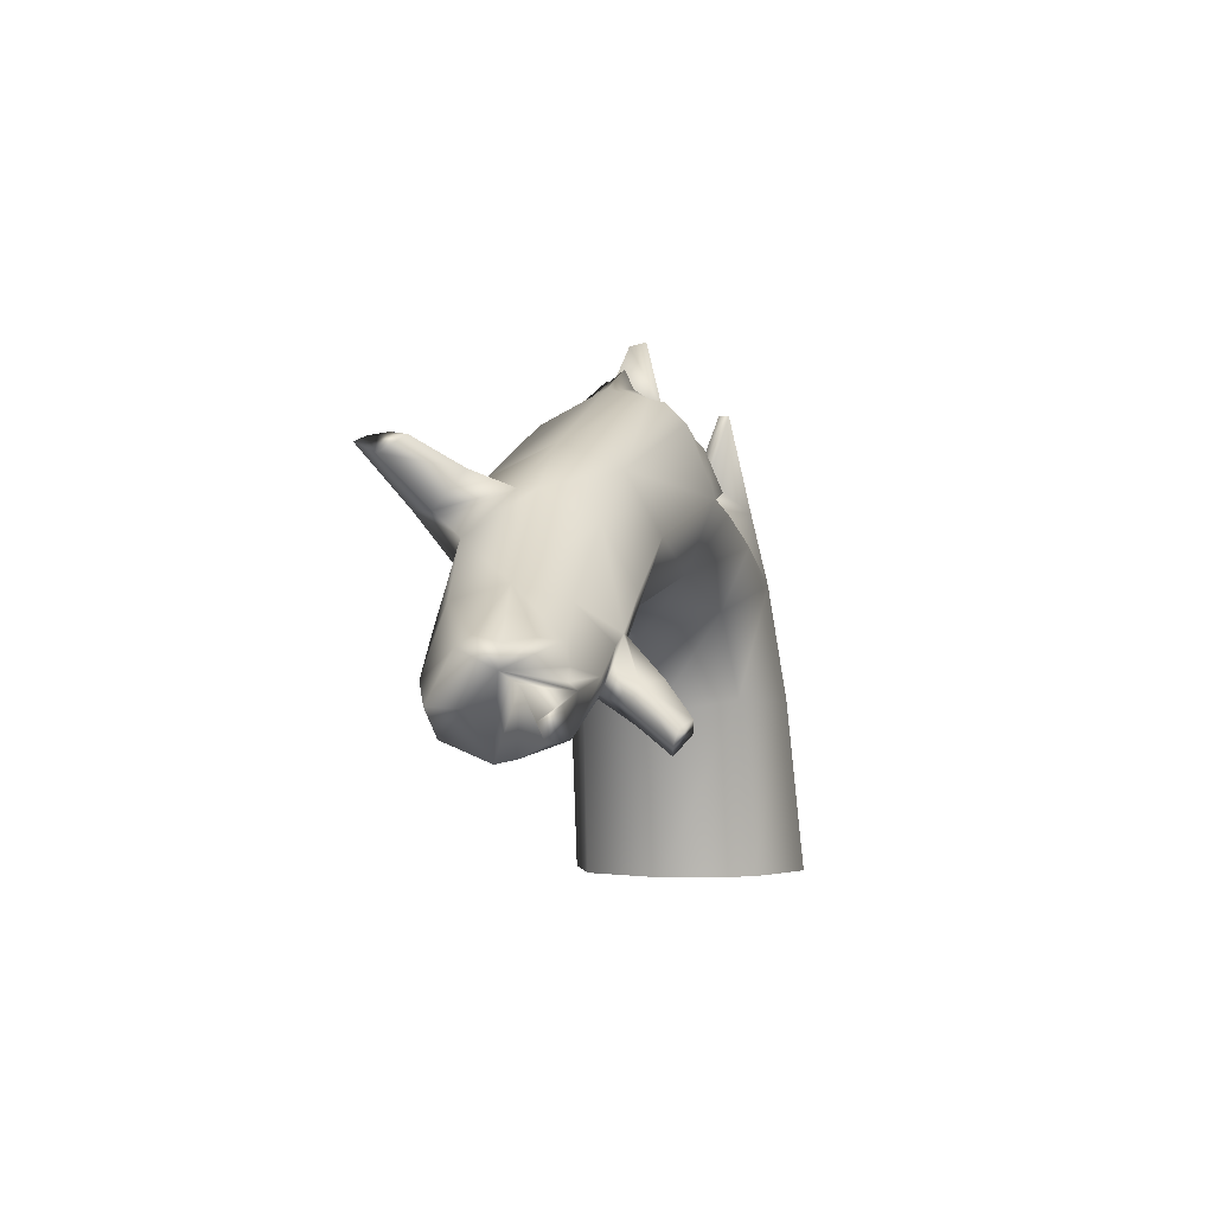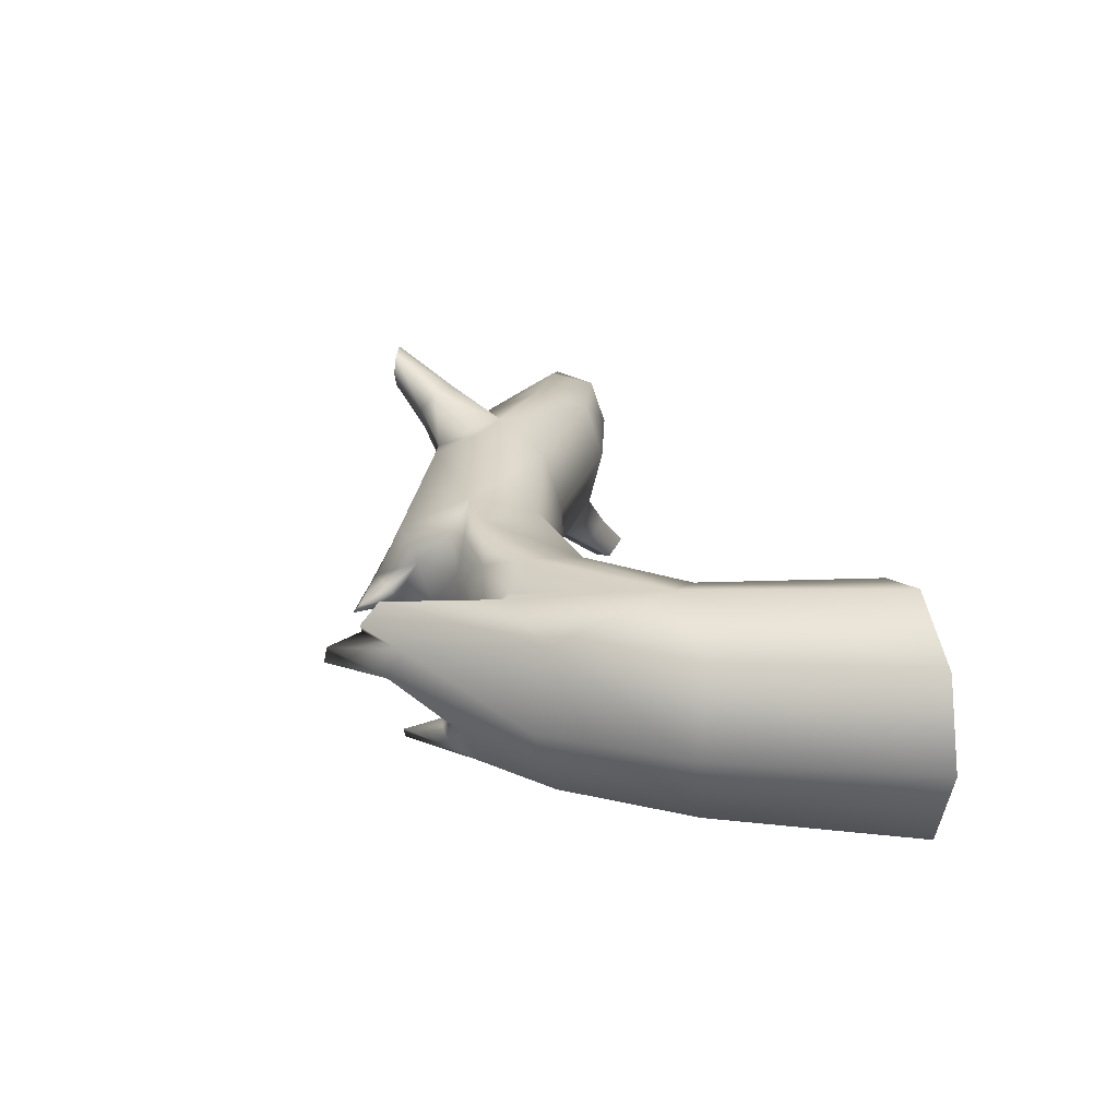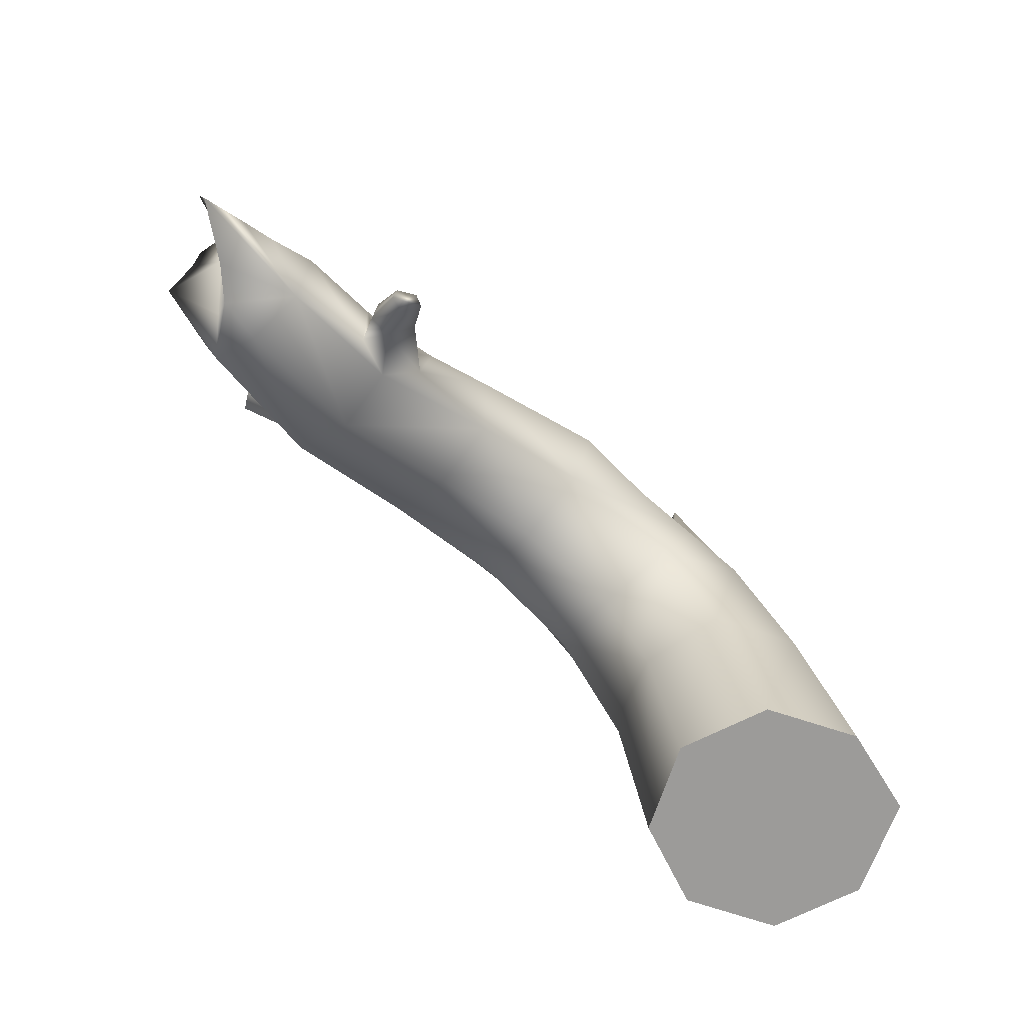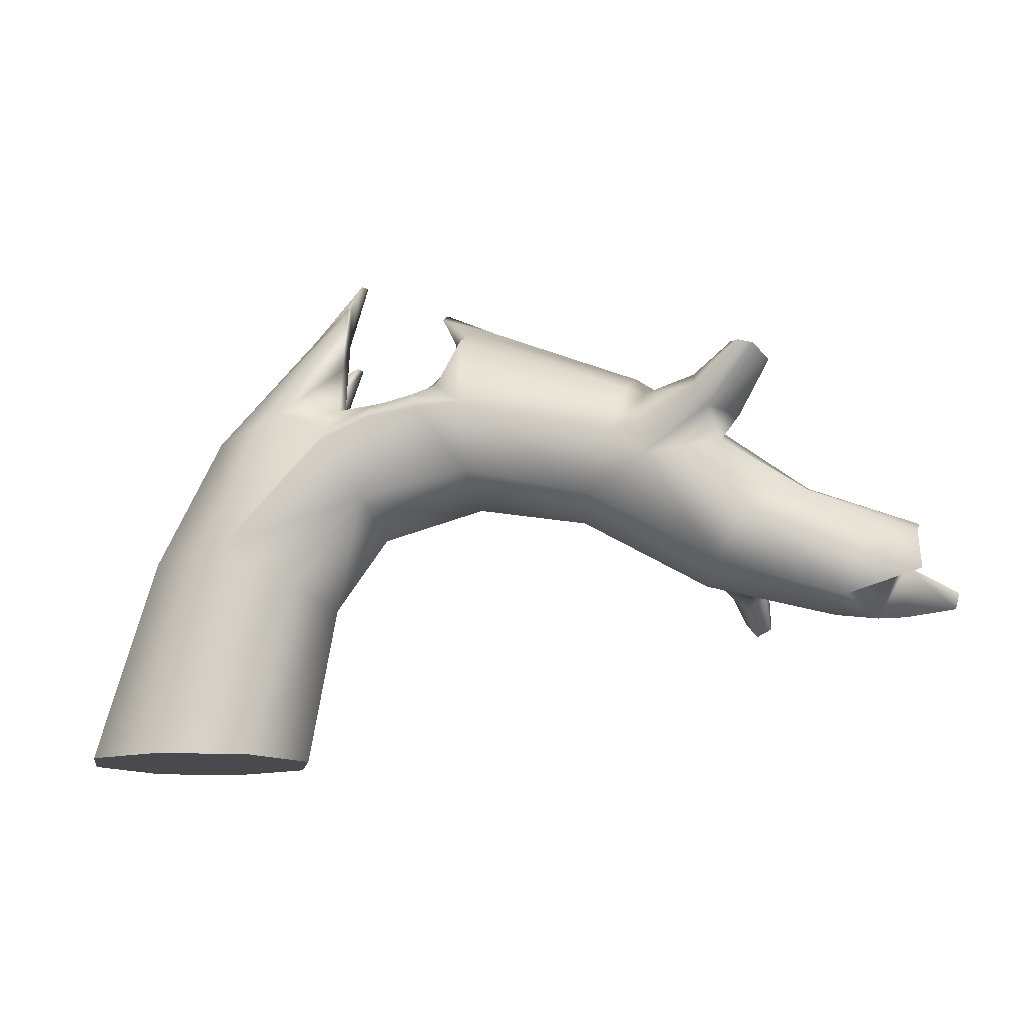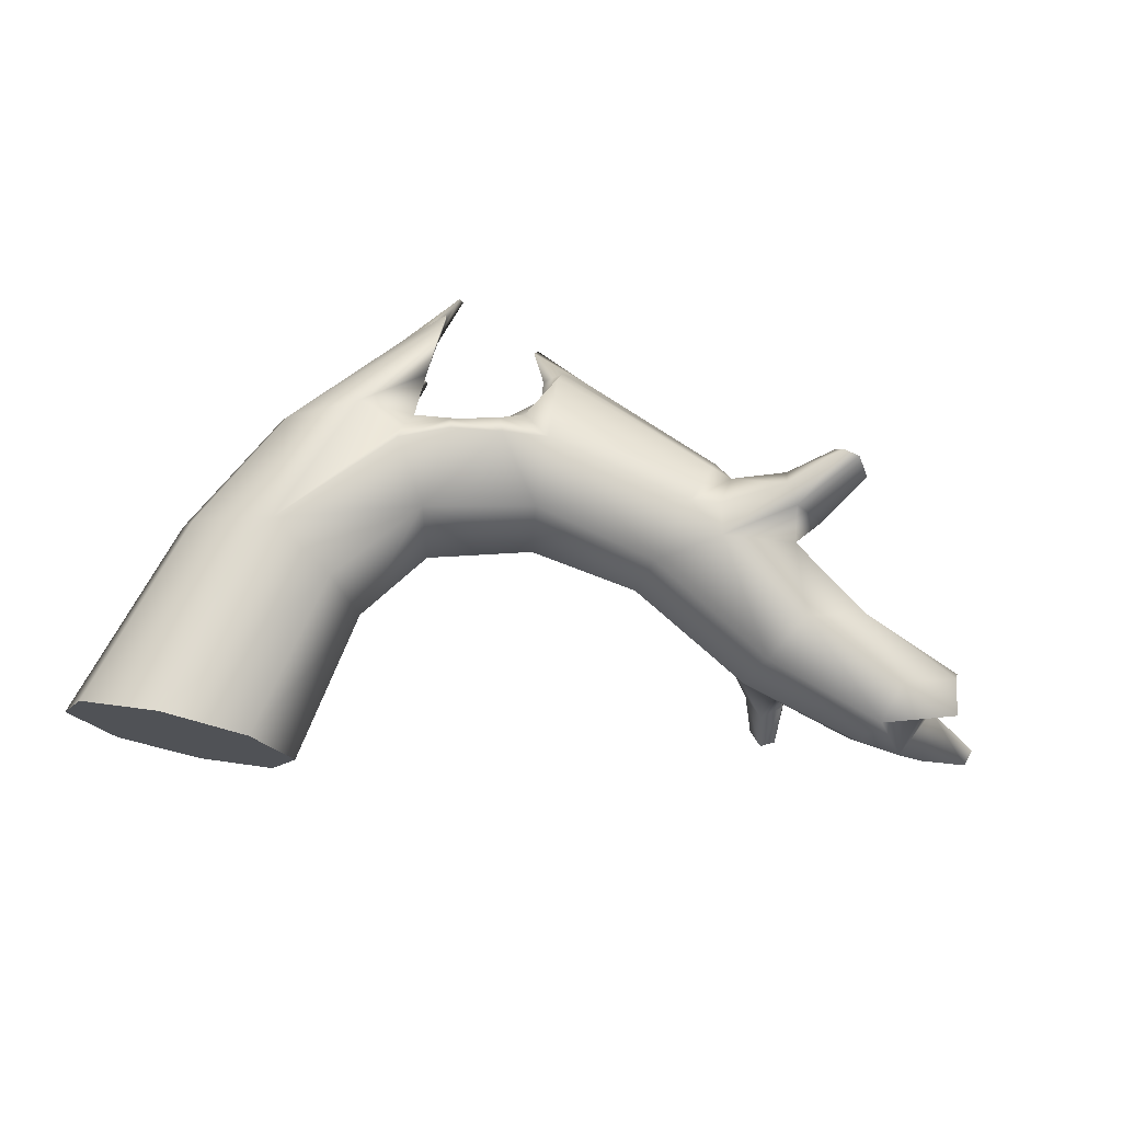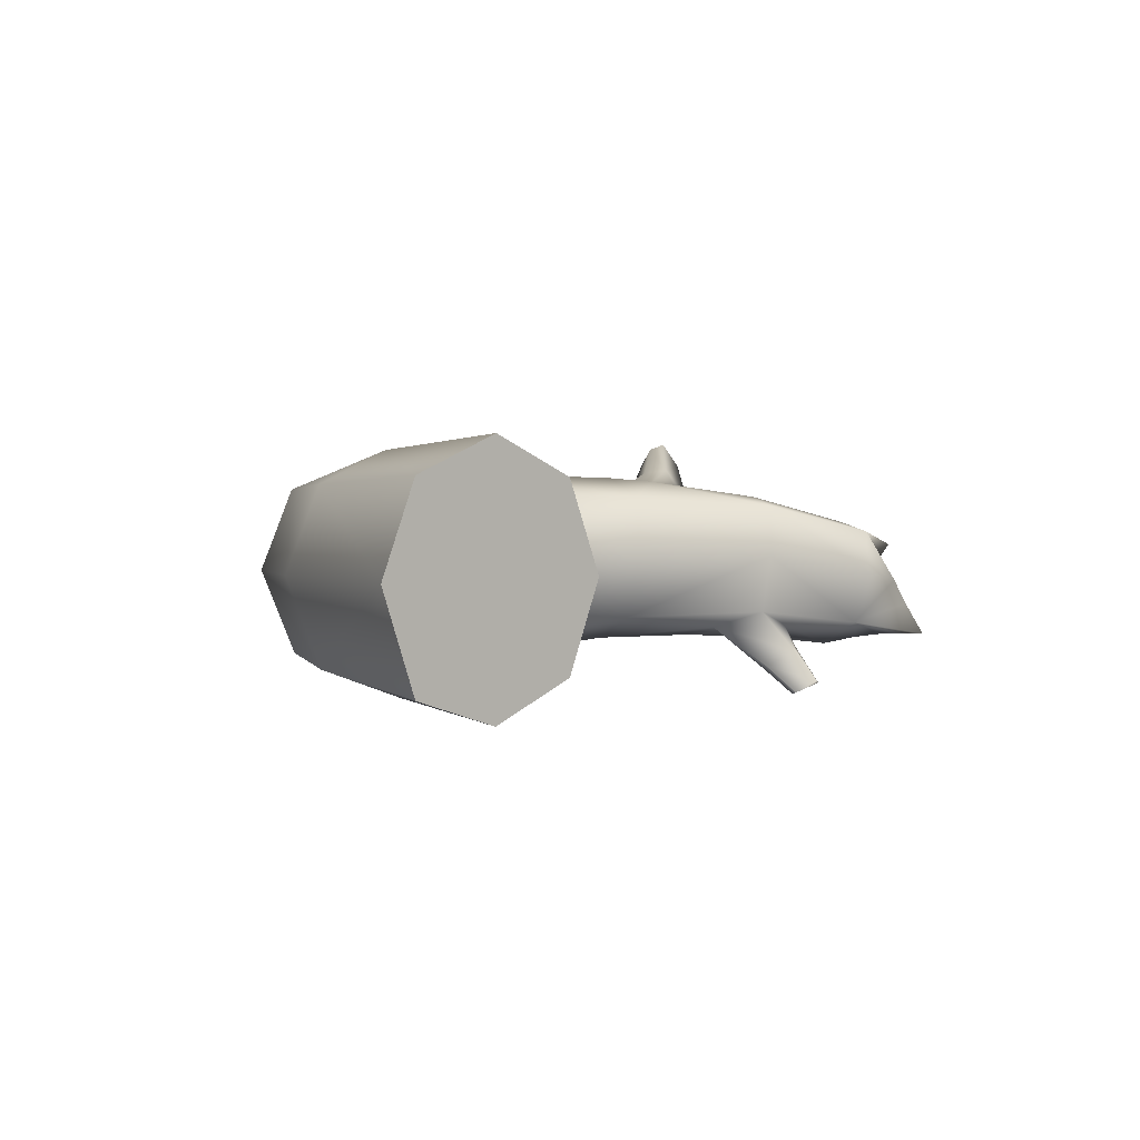
<metadata>
{"format":"obj","ext":"obj","renderer":"f3d","projection":"perspective","resolution":1024,"background":"white","views":[{"elev":-1.6,"azim":105.3,"up":"+Y"},{"elev":29.1,"azim":-101.4,"up":"+Z"},{"elev":-69.8,"azim":139.2,"up":"+Y"},{"elev":-13.0,"azim":12.9,"up":"+Y"},{"elev":73.6,"azim":11.8,"up":"+Z"},{"elev":1.8,"azim":-44.3,"up":"+Z"}]}
</metadata>
<code>
g p023v001_m
v -0.96 0.9093 -0.7458
v -1.248 -0.25 -0.8062
v -0.6786 -0.25 -0.5701
v -0.4276 0.9272 -0.529
v -0.4426 -0.25 2.364e-05
v -0.5384 1.676 -0.7044
v -0.2485 0.8248 1.588e-06
v -0.0003037 1.491 -0.5121
v -0.1918 1.914 -0.6512
v 0.8092 1.698 -0.4696
v 0.1138 1.321 1.588e-06
v 0.2654 2.097 -0.6133
v 0.822 1.504 0.02655
v 0.8009 2.156 -0.6498
v 1.585 1.491 -0.3804
v 1.58 1.364 0.07017
v 2.425 0.8812 0.05212
v 1.703 1.879 -0.5459
v 1.875 2.25 -0.3681
v 2.448 0.9735 -0.3525
v 3.239 0.7633 -0.4514
v 3.282 0.6727 -0.07945
v 3.567 0.6478 -0.1451
v 3.749 0.6803 -0.3242
v 4.083 0.7658 -0.5702
v 2.23 1.252 -0.4652
v 2.702 0.9864 -0.4542
v 3.793 0.9489 -0.5679
v 4.113 0.8717 -0.5326
v 3.571 1.013 -0.5827
v 3.283 1.083 -0.6217
v 3.529 1.058 -0.5181
v 3.549 1.133 -0.5335
v 2.197 1.537 -0.5319
v 2.363 1.308 -0.5059
v 2.557 1.312 -0.5435
v 2.343 1.924 -0.3608
v 2.766 1.248 -0.5572
v 2.707 1.151 -0.5293
v 3.023 1.471 -0.3987
v 3.597 1.261 -0.5186
v 3.125 1.569 -0.0943
v 3.592 1.279 -0.378
v 3.836 1.251 -0.2709
v 3.87 1.289 -0.1309
v 2.378 2.114 -0.01012
v 1.95 2.409 0.001386
v 3.154 1.476 0.2403
v 3.857 1.227 -0.0357
v 2.586 1.838 0.365
v 3.469 1.063 0.2826
v 3.88 0.9378 0.1131
v 3.376 0.7618 0.2156
v 2.738 1.317 0.4732
v 2.086 1.724 0.5813
v 2.341 2.121 0.1224
v 2.073 2.178 0.4202
v 2.542 0.9846 0.4067
v 3.282 0.6727 -0.07945
v 3.567 0.6478 -0.1451
v 2.425 0.8812 0.05212
v 1.672 1.486 0.4727
v 1.58 1.364 0.07017
v 0.8092 1.698 0.4803
v 0.822 1.504 0.02655
v 0.06733 1.532 0.5073
v 0.1138 1.321 1.588e-06
v -0.2485 0.8248 1.588e-06
v 0.8083 2.148 0.6324
v 0.4912 2.123 0.6198
v 0.1504 2.072 0.6482
v -0.1798 1.925 0.6753
v -0.8572 1.174 0.7481
v -0.4276 0.9272 0.529
v -1.24 -0.25 0.8062
v -0.6786 -0.25 0.5701
v -0.4426 -0.25 2.364e-05
v 1.828 1.903 0.6086
v 1.937 2.228 0.4199
v 0.7699 2.634 0.4696
v 0.7637 2.805 0.1329
v 0.9047 2.832 1.588e-06
v 0.5317 2.947 0.05142
v 0.5495 2.995 -0.0164
v 0.7741 2.838 -0.1337
v 0.9557 2.755 -0.2733
v 0.8455 2.744 -0.3518
v 0.8105 2.618 -0.4725
v 0.58 2.533 -0.4787
v 0.3603 2.507 -0.4797
v 0.2915 2.232 -0.5838
v 2.032 1.957 0.5411
v 2.444 2.142 0.6543
v 2.534 2 0.6696
v 2.586 1.838 0.365
v 2.727 1.977 0.478
v 2.952 2.274 0.7145
v 2.868 2.347 0.8804
v 2.767 2.388 0.8407
v 2.428 2.254 0.5502
v 2.706 2.412 0.732
v 2.814 2.384 0.5861
v 2.606 2.211 0.3227
v 2.952 2.274 0.7145
v 2.727 1.977 0.478
v 2.586 1.838 0.365
v 0.9557 2.755 -0.2733
v 0.6516 2.408 -0.2357
v 0.8455 2.744 -0.3518
v 0.8105 2.618 -0.4725
v 0.58 2.533 -0.4787
v 0.3603 2.507 -0.4797
v 0.268 2.338 -0.3931
v 0.2915 2.232 -0.5838
v 0.08592 2.253 -0.3003
v 0.5593 2.457 -0.02384
v 0.2793 2.144 -0.4997
v 0.8009 2.156 -0.6498
v 0.2654 2.097 -0.6133
v -0.2793 2.039 -0.4741
v -0.1918 1.914 -0.6512
v -0.5384 1.676 -0.7044
v -0.2654 2.192 -0.3123
v 0.1803 2.322 -0.03056
v -0.2287 2.268 -0.02524
v -0.1631 2.224 0.3183
v 0.4172 2.308 0.2726
v 0.6735 2.537 0.2445
v 0.1119 2.185 0.4956
v -0.2074 2.067 0.4567
v -0.1798 1.925 0.6753
v -0.8572 1.174 0.7481
v 0.1504 2.072 0.6482
v 0.4912 2.123 0.6198
v 0.4444 2.248 0.5358
v 0.8083 2.148 0.6324
v 0.6048 2.315 0.5035
v 0.7699 2.634 0.4696
v 0.7637 2.805 0.1329
v 0.6443 2.731 0.09201
v 0.5317 2.947 0.05142
v -0.5384 1.676 -0.7044
v -0.2793 2.039 -0.4741
v -0.5093 2.147 -0.5983
v -0.2654 2.192 -0.3123
v -0.321 2.373 -0.3552
v -0.2437 2.772 -0.5071
v -0.3629 2.393 -0.1992
v -0.2287 2.268 -0.02524
v -0.3597 2.549 -0.3243
v -0.2677 2.776 -0.4354
v -0.5662 2.549 -0.3282
v -0.6721 2.452 -0.2489
v -0.2119 2.832 -0.06854
v -0.1547 2.552 0.2695
v -0.1631 2.224 0.3183
v -0.5139 2.153 0.5964
v -0.2074 2.067 0.4567
v -0.8572 1.174 0.7481
v -0.1036 2.883 0.4289
v -0.1198 3.01 0.2827
v -0.1147 3 0.2331
v -0.07056 3.226 0.1162
v -0.05909 3.247 -0.0009244
v 2.767 2.388 0.8407
v 2.706 2.412 0.732
v 2.814 2.384 0.5861
v 2.952 2.274 0.7145
v 2.868 2.347 0.8804
v 3.529 1.058 -0.5181
v 3.571 1.013 -0.5827
v 3.736 1.114 -0.222
v 3.549 1.133 -0.5335
v 3.597 1.261 -0.5186
v 3.592 1.279 -0.378
v 3.736 1.114 -0.222
v 3.836 1.251 -0.2709
v 3.592 1.279 -0.378
v 3.87 1.289 -0.1309
v 3.857 1.227 -0.0357
v 3.88 0.9378 0.1131
v 3.539 0.921 0.0175
v 3.376 0.7618 0.2156
v 3.567 0.6478 -0.1451
v 3.767 1.042 -0.342
v 3.749 0.6803 -0.3242
v 4.083 0.7658 -0.5702
v 4.113 0.8717 -0.5326
v 4.113 0.8717 -0.5326
v 3.571 1.013 -0.5827
v 3.793 0.9489 -0.5679
v 3.767 1.042 -0.342
v 3.736 1.114 -0.222
v 2.702 0.9864 -0.4542
v 2.62 0.8235 -0.6277
v 2.448 0.9735 -0.3525
v 2.756 0.9212 -0.6188
v 2.669 0.664 -0.8385
v 2.707 1.151 -0.5293
v 2.771 1.042 -0.6898
v 2.764 0.7187 -0.864
v 2.557 1.312 -0.5435
v 2.764 0.8145 -0.8972
v 2.363 1.308 -0.5059
v 2.642 0.8572 -0.9469
v 2.577 1.068 -0.7765
v 2.23 1.252 -0.4652
v 2.497 0.9742 -0.7475
v 2.582 0.7739 -0.9278
v 2.669 0.664 -0.8385
v 2.62 0.8235 -0.6277
v 2.448 0.9735 -0.3525
v 2.582 0.7739 -0.9278
v 2.669 0.664 -0.8385
v 2.764 0.7187 -0.864
v 2.642 0.8572 -0.9469
v 2.764 0.8145 -0.8972
v -0.8572 1.174 0.7481
v -1.24 -0.25 0.8062
v -1.818 -0.25 0.5701
v -1.416 1.108 0.5338
v -2.054 -0.25 2.364e-05
v -0.9759 1.97 0.51
v -0.5139 2.153 0.5964
v -0.1036 2.883 0.4289
v -1.605 1.19 1.588e-06
v -1.409 1.106 -0.5598
v -1.821 -0.25 -0.6262
v -1.248 -0.25 -0.8062
v -0.96 0.9093 -0.7458
v -0.5384 1.676 -0.7044
v -0.3771 2.787 0.2278
v -0.1198 3.01 0.2827
v -0.1147 3 0.2331
v -0.07056 3.226 0.1162
v -1.122 2.097 1.588e-06
v -0.9954 1.922 -0.5229
v -0.5093 2.147 -0.5983
v -0.3313 2.872 -0.003201
v -0.05909 3.247 -0.0009244
v -0.2119 2.832 -0.06854
v -0.3629 2.393 -0.1992
v -0.6721 2.452 -0.2489
v -0.6197 2.357 -0.4978
v -0.2437 2.772 -0.5071
v -0.5662 2.549 -0.3282
v -0.2677 2.776 -0.4354
v -1.821 -0.25 -0.6262
v -2.054 -0.25 2.364e-05
v -1.248 -0.25 -0.8062
v -0.6786 -0.25 -0.5701
v -0.4426 -0.25 2.364e-05
v -0.6786 -0.25 0.5701
v -1.24 -0.25 0.8062
v -1.818 -0.25 0.5701
v 0.6735 2.537 0.2445
v 0.5593 2.457 -0.02384
v 0.6792 2.694 -0.01999
v 0.6443 2.731 0.09201
v 0.6516 2.408 -0.2357
v 0.5317 2.947 0.05142
v 0.9557 2.755 -0.2733
v 0.5495 2.995 -0.0164
v 0.7741 2.838 -0.1337
g p023v001_m_0
f 3 2 1
f 4 3 1
f 5 3 4
f 1 6 4
f 7 5 4
f 6 8 4
f 4 8 7
f 6 9 8
f 8 9 10
f 8 11 7
f 8 10 11
f 9 12 10
f 10 13 11
f 12 14 10
f 13 10 15
f 16 13 15
f 16 15 17
f 10 14 18
f 15 10 18
f 18 14 19
f 15 20 17
f 17 20 21
f 22 17 21
f 23 22 21
f 23 21 24
f 21 25 24
f 20 15 26
f 15 18 26
f 21 20 27
f 25 21 28
f 28 29 25
f 21 30 28
f 31 30 21
f 31 21 27
f 32 30 31
f 33 32 31
f 18 34 26
f 34 35 26
f 34 36 35
f 37 34 18
f 34 37 36
f 19 37 18
f 31 27 38
f 27 39 38
f 38 39 36
f 33 31 40
f 31 38 40
f 40 38 36
f 37 40 36
f 40 41 33
f 40 42 41
f 42 40 37
f 42 43 41
f 42 44 43
f 42 45 44
f 46 37 19
f 46 42 37
f 47 46 19
f 42 48 45
f 48 49 45
f 50 42 46
f 50 48 42
f 49 48 51
f 52 49 51
f 51 53 52
f 48 54 51
f 54 48 50
f 51 54 53
f 50 55 54
f 56 50 46
f 56 46 47
f 57 56 47
f 54 58 53
f 58 54 55
f 53 58 59
f 59 60 53
f 58 61 59
f 61 58 62
f 62 58 55
f 63 61 62
f 62 64 63
f 64 65 63
f 64 66 65
f 66 67 65
f 68 67 66
f 69 64 62
f 66 64 70
f 69 70 64
f 71 66 70
f 66 71 72
f 72 73 66
f 73 74 66
f 74 68 66
f 73 75 74
f 75 76 74
f 74 76 68
f 76 77 68
f 78 69 62
f 62 55 78
f 78 79 69
f 79 80 69
f 81 80 79
f 78 57 79
f 81 79 47
f 79 57 47
f 47 82 81
f 83 81 82
f 83 82 84
f 84 82 85
f 85 82 86
f 82 47 86
f 47 19 86
f 19 87 86
f 19 88 87
f 14 88 19
f 89 88 14
f 90 89 14
f 91 90 14
f 78 92 57
f 78 55 92
f 92 55 93
f 92 93 57
f 55 94 93
f 94 55 95
f 96 94 95
f 94 96 97
f 98 94 97
f 94 98 99
f 93 94 99
f 93 99 100
f 93 100 57
f 99 101 100
f 101 102 100
f 100 103 57
f 102 103 100
f 102 104 103
f 103 56 57
f 104 105 103
f 103 105 56
f 105 106 56
f 109 108 107
f 109 110 108
f 111 108 110
f 111 112 108
f 112 113 108
f 114 113 112
f 113 115 108
f 116 108 115
f 113 114 117
f 113 117 115
f 117 114 118
f 119 117 118
f 120 117 119
f 121 120 119
f 122 120 121
f 120 123 117
f 123 115 117
f 124 115 123
f 124 116 115
f 125 124 123
f 126 124 125
f 127 116 124
f 126 127 124
f 116 127 128
f 126 129 127
f 126 130 129
f 129 130 131
f 131 130 132
f 133 129 131
f 133 134 129
f 134 135 129
f 129 135 127
f 135 134 136
f 127 135 137
f 137 135 136
f 127 137 128
f 136 138 137
f 137 138 128
f 138 139 128
f 140 128 139
f 141 140 139
f 144 143 142
f 145 143 144
f 146 145 144
f 146 144 147
f 148 145 146
f 149 145 148
f 150 146 147
f 150 148 146
f 151 150 147
f 151 152 150
f 150 152 148
f 152 153 148
f 154 149 148
f 155 149 154
f 155 156 149
f 156 155 157
f 158 156 157
f 158 157 159
f 155 160 157
f 161 160 155
f 162 161 155
f 162 155 154
f 162 154 163
f 163 154 164
f 167 166 165
f 167 165 168
f 165 169 168
f 172 171 170
f 170 173 172
f 173 174 172
f 172 174 175
f 178 177 176
f 177 179 176
f 176 179 180
f 176 180 181
f 182 176 181
f 181 183 182
f 183 184 182
f 182 184 176
f 184 185 176
f 184 186 185
f 185 186 187
f 188 185 187
f 191 190 189
f 190 192 189
f 192 190 193
f 196 195 194
f 195 197 194
f 195 198 197
f 194 197 199
f 197 200 199
f 198 201 197
f 197 201 200
f 200 202 199
f 201 203 200
f 204 202 200
f 203 205 200
f 200 206 204
f 205 206 200
f 204 206 207
f 206 205 208
f 206 208 207
f 205 209 208
f 209 210 208
f 210 211 208
f 208 211 207
f 211 212 207
f 215 214 213
f 215 213 216
f 215 216 217
f 220 219 218
f 221 220 218
f 222 220 221
f 218 223 221
f 224 223 218
f 223 224 225
f 226 222 221
f 221 223 226
f 226 227 222
f 227 228 222
f 228 227 229
f 227 230 229
f 231 230 227
f 232 223 225
f 233 232 225
f 233 234 232
f 232 234 235
f 223 236 226
f 226 236 227
f 236 223 232
f 237 231 227
f 236 237 227
f 231 237 238
f 232 235 239
f 239 236 232
f 235 240 239
f 239 240 241
f 241 242 239
f 242 243 239
f 236 239 243
f 237 236 243
f 237 244 238
f 244 237 243
f 245 238 244
f 243 246 244
f 247 245 244
f 246 247 244
f 250 249 248
f 251 249 250
f 252 249 251
f 253 249 252
f 254 249 253
f 255 249 254
f 258 257 256
f 259 258 256
f 260 257 258
f 261 258 259
f 262 260 258
f 263 258 261
f 264 262 258
f 264 258 263

</code>
